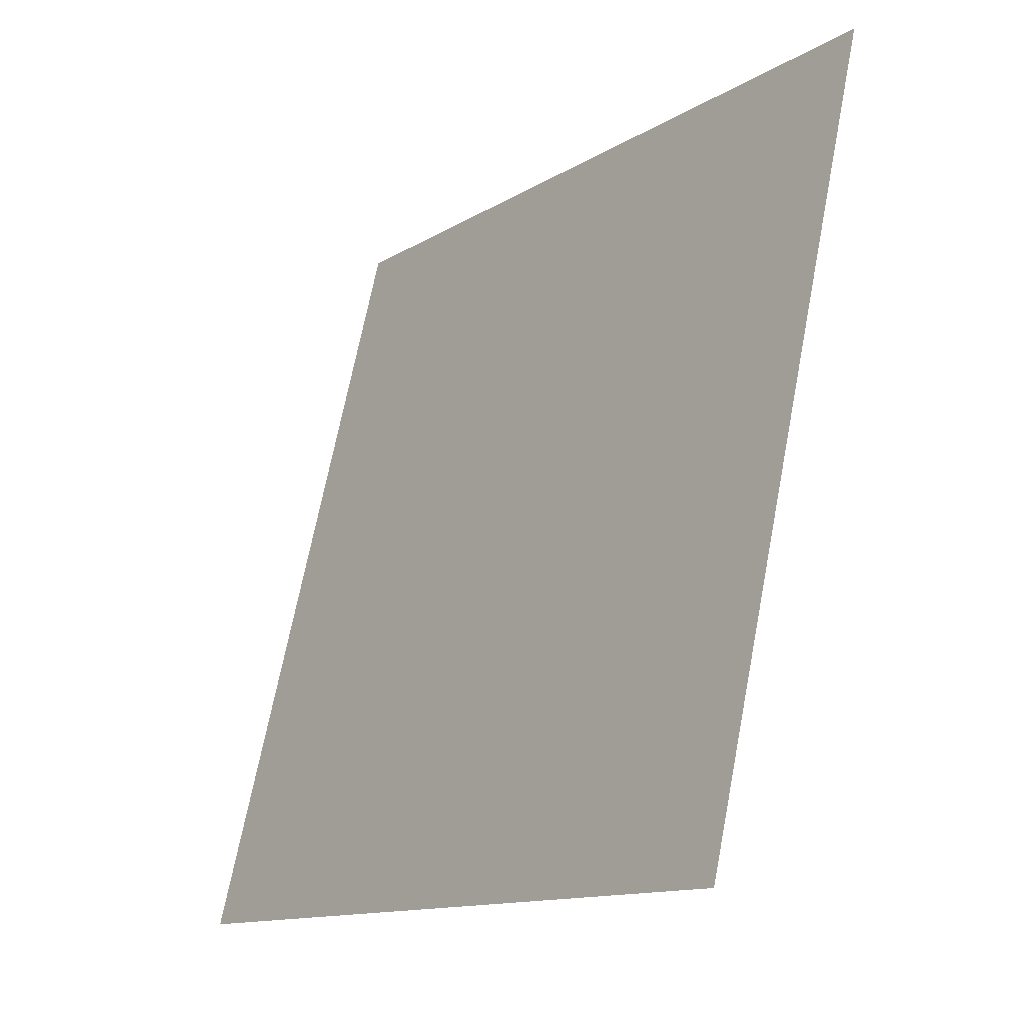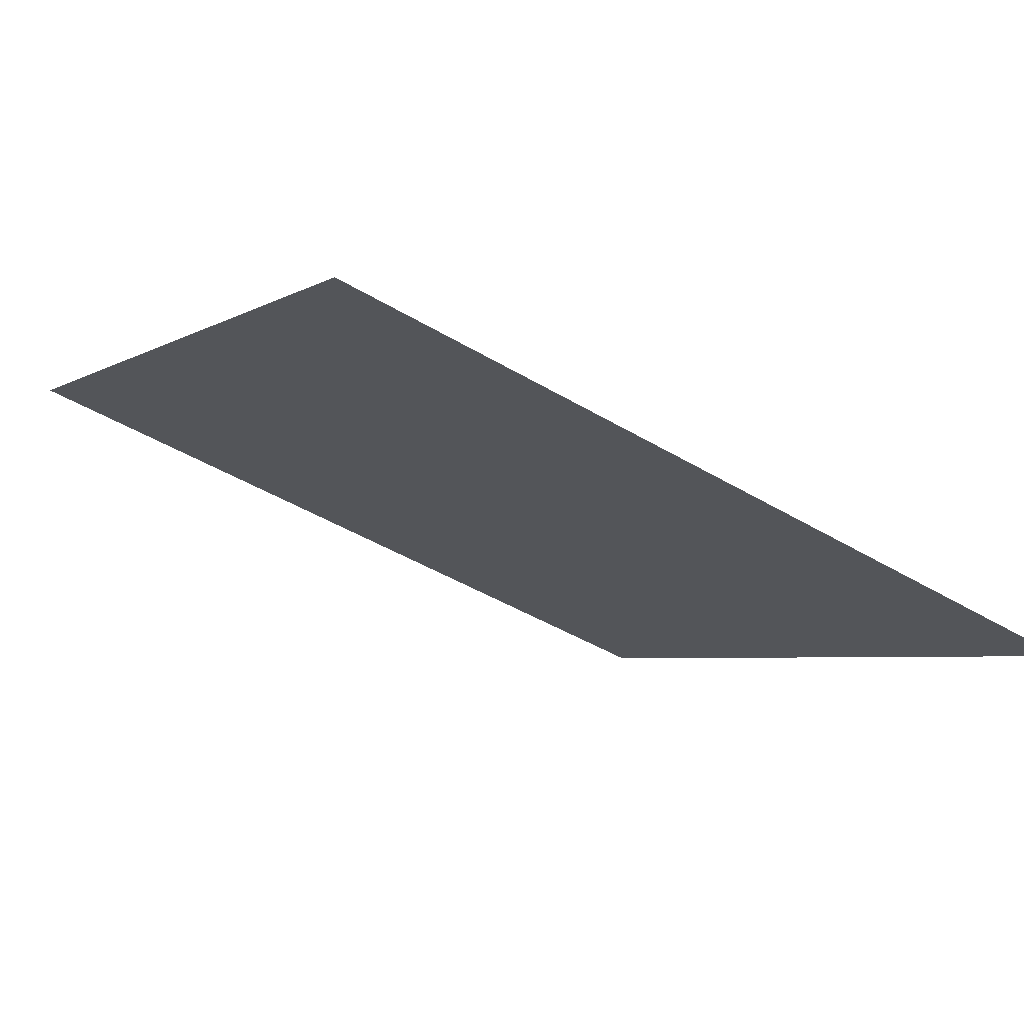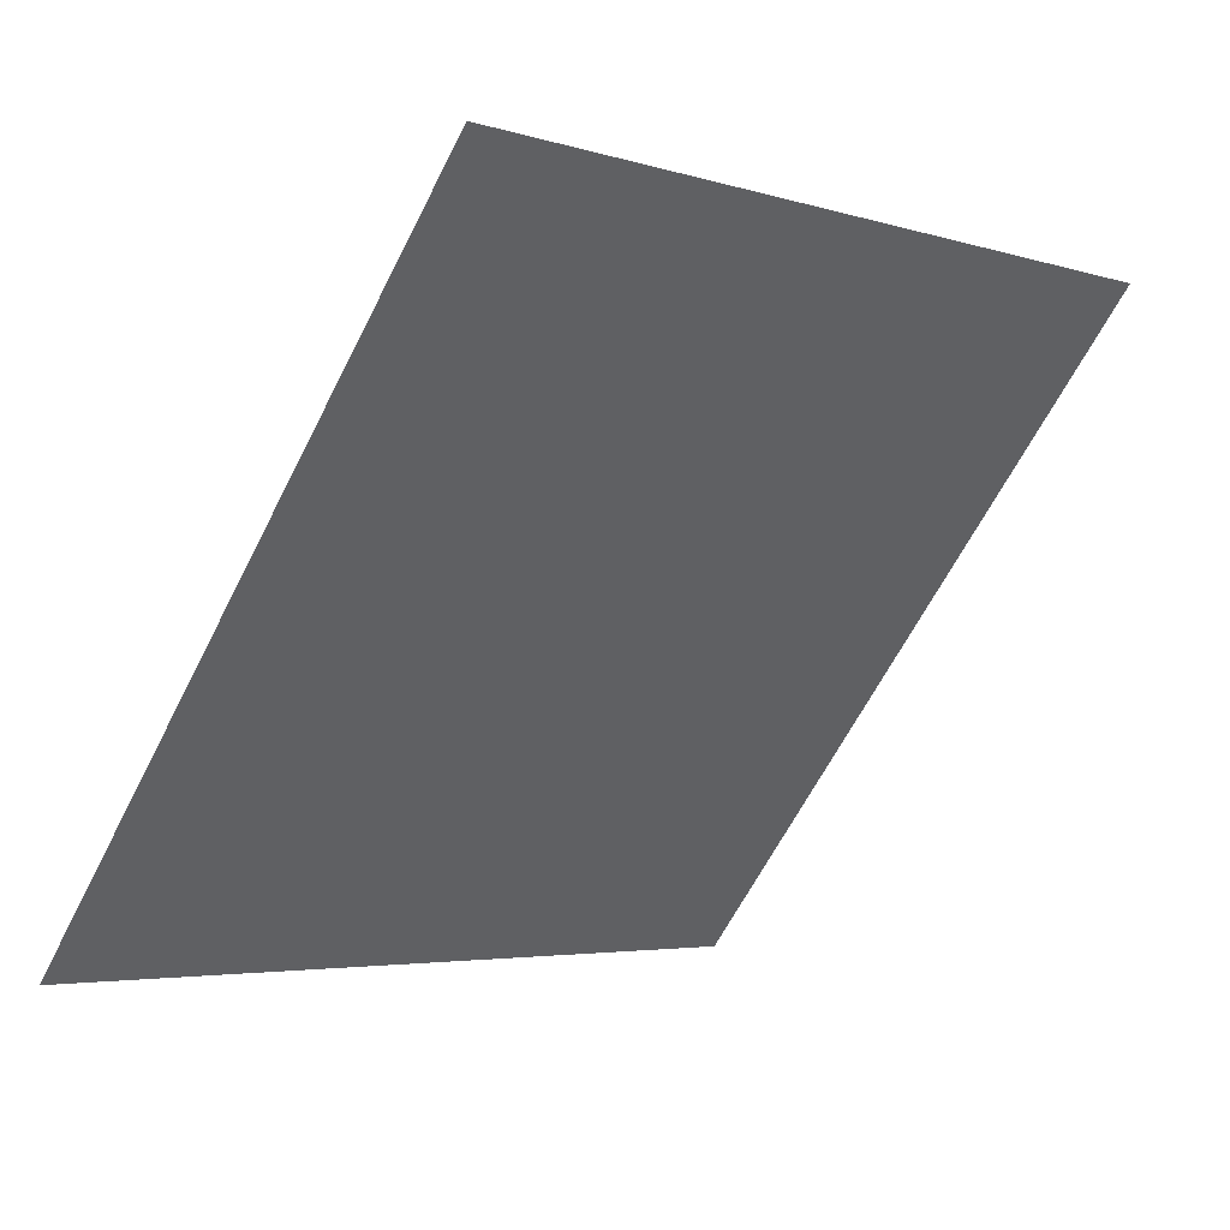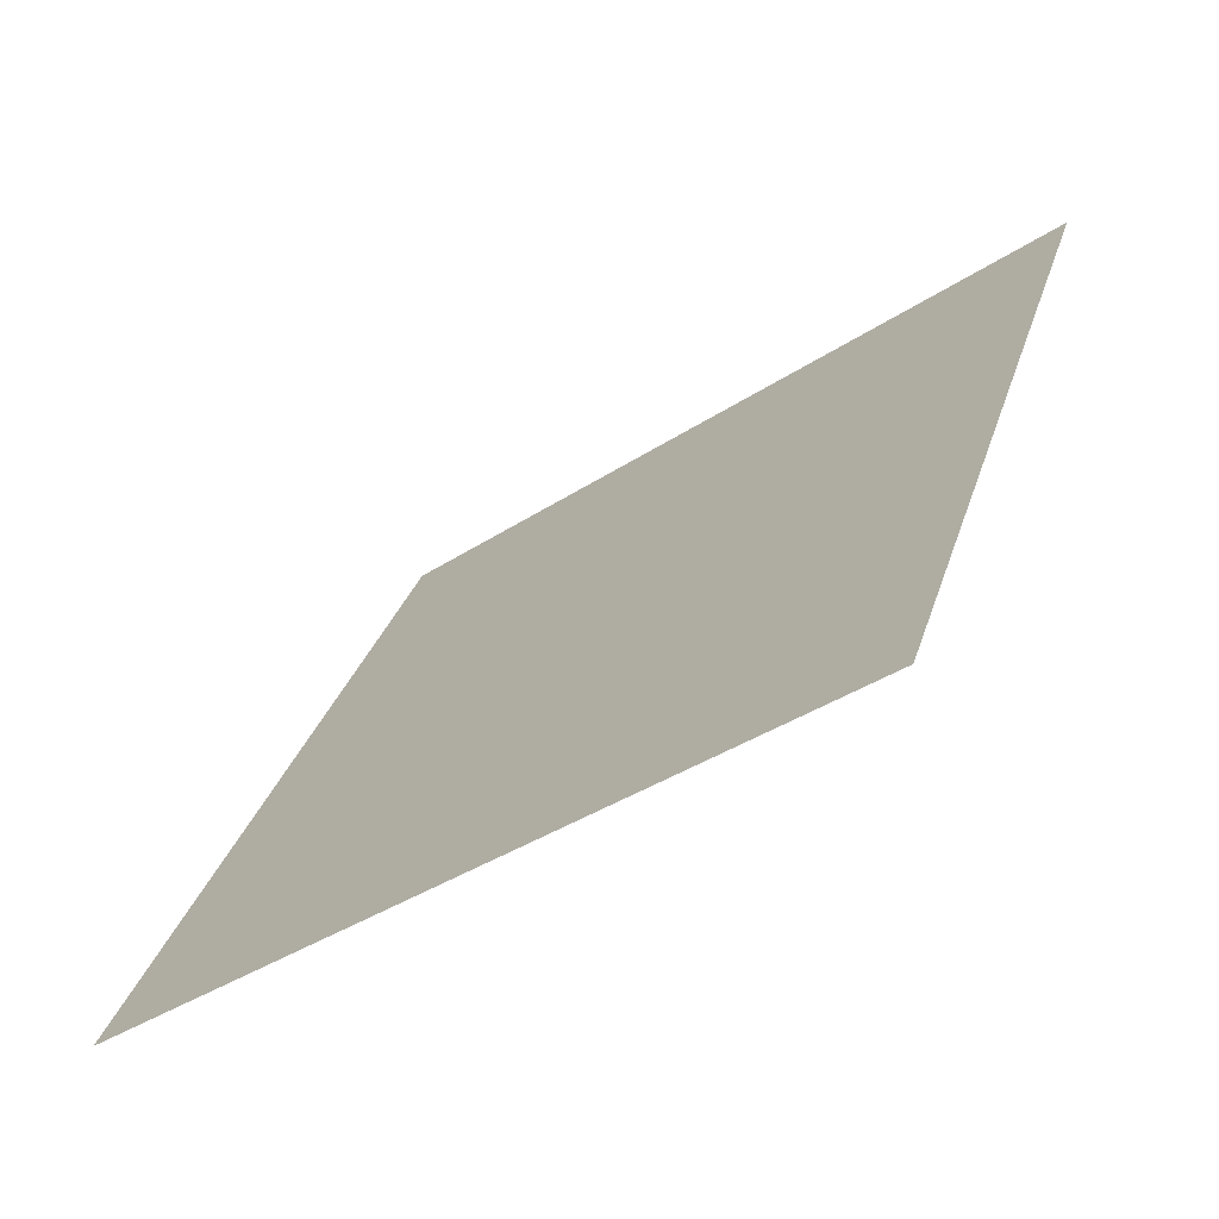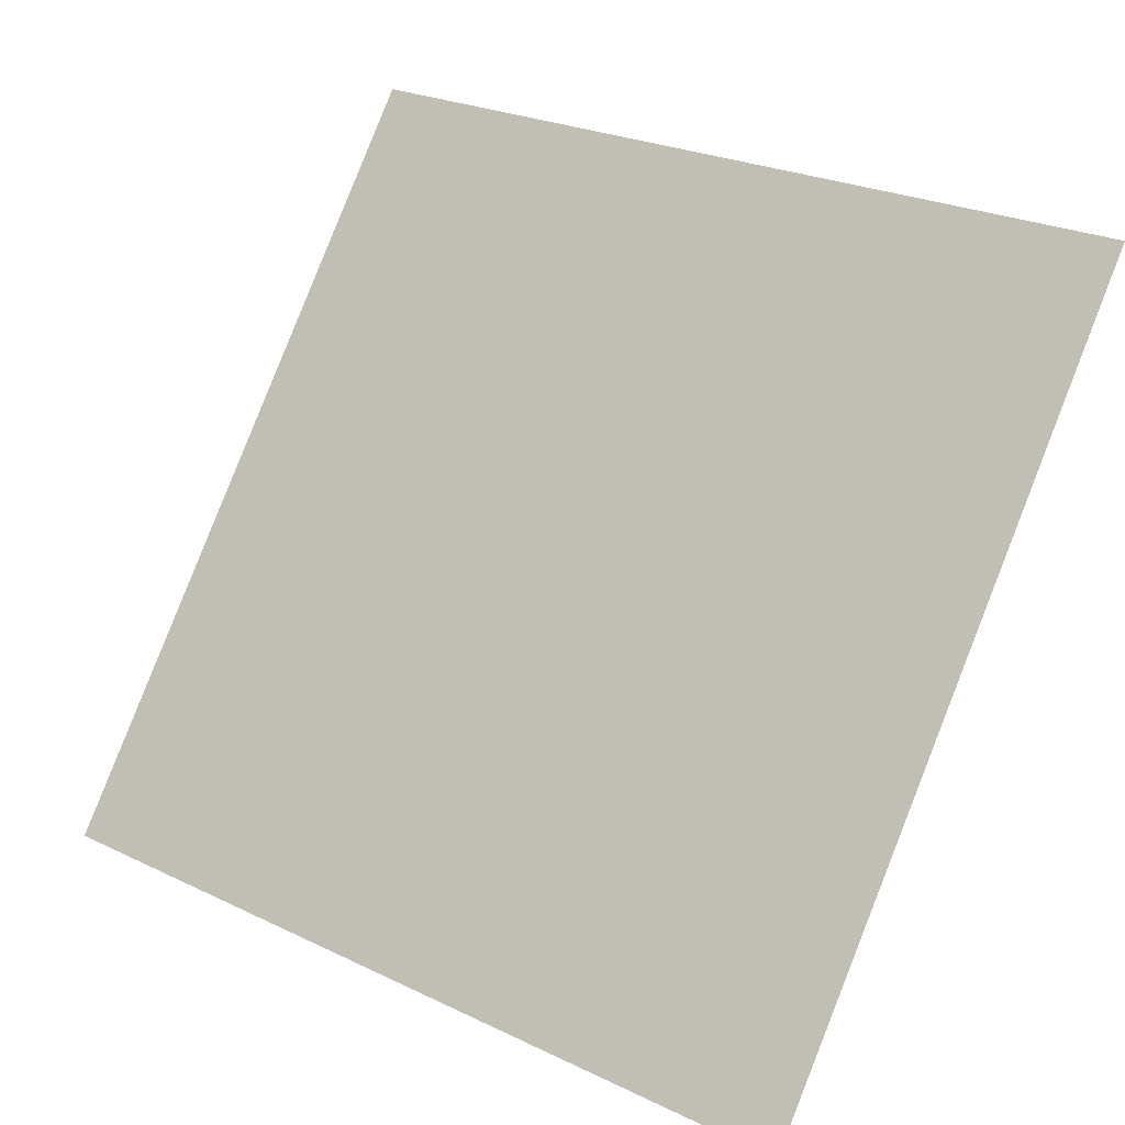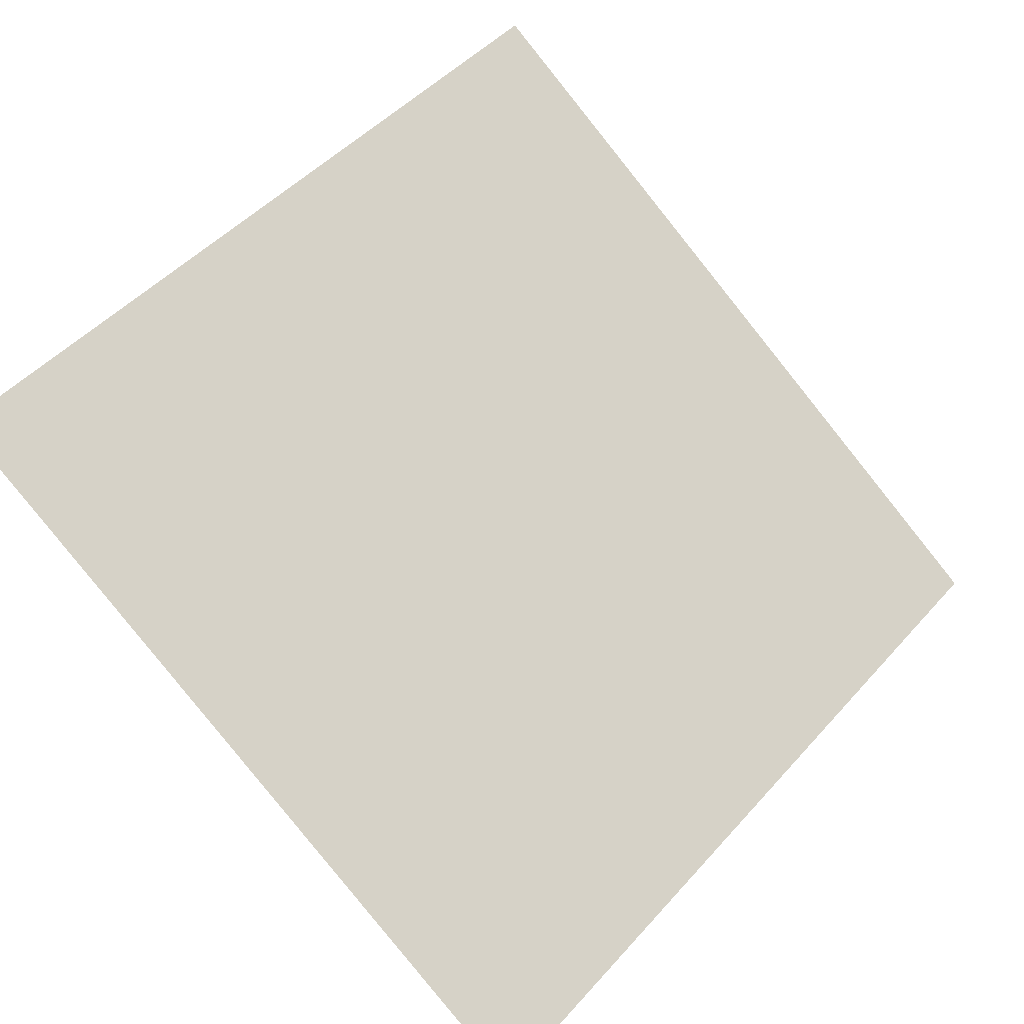
<metadata>
{"format":"obj","ext":"obj","renderer":"f3d","projection":"perspective","resolution":1024,"background":"white","views":[{"elev":68.8,"azim":99.6,"up":"+Z"},{"elev":-46.7,"azim":145.5,"up":"+Y"},{"elev":-62.1,"azim":-116.5,"up":"+Y"},{"elev":31.9,"azim":-73.6,"up":"+Y"},{"elev":24.6,"azim":36.1,"up":"+Z"},{"elev":46.0,"azim":129.9,"up":"+Y"}]}
</metadata>
<code>
v 0.007068 0.5813 0.2337
v 0.0005082 0.5815 0.2338
v 0.0006274 0.5854 0.239
v 0.007187 0.5853 0.239
f 4 3 2 1

</code>
